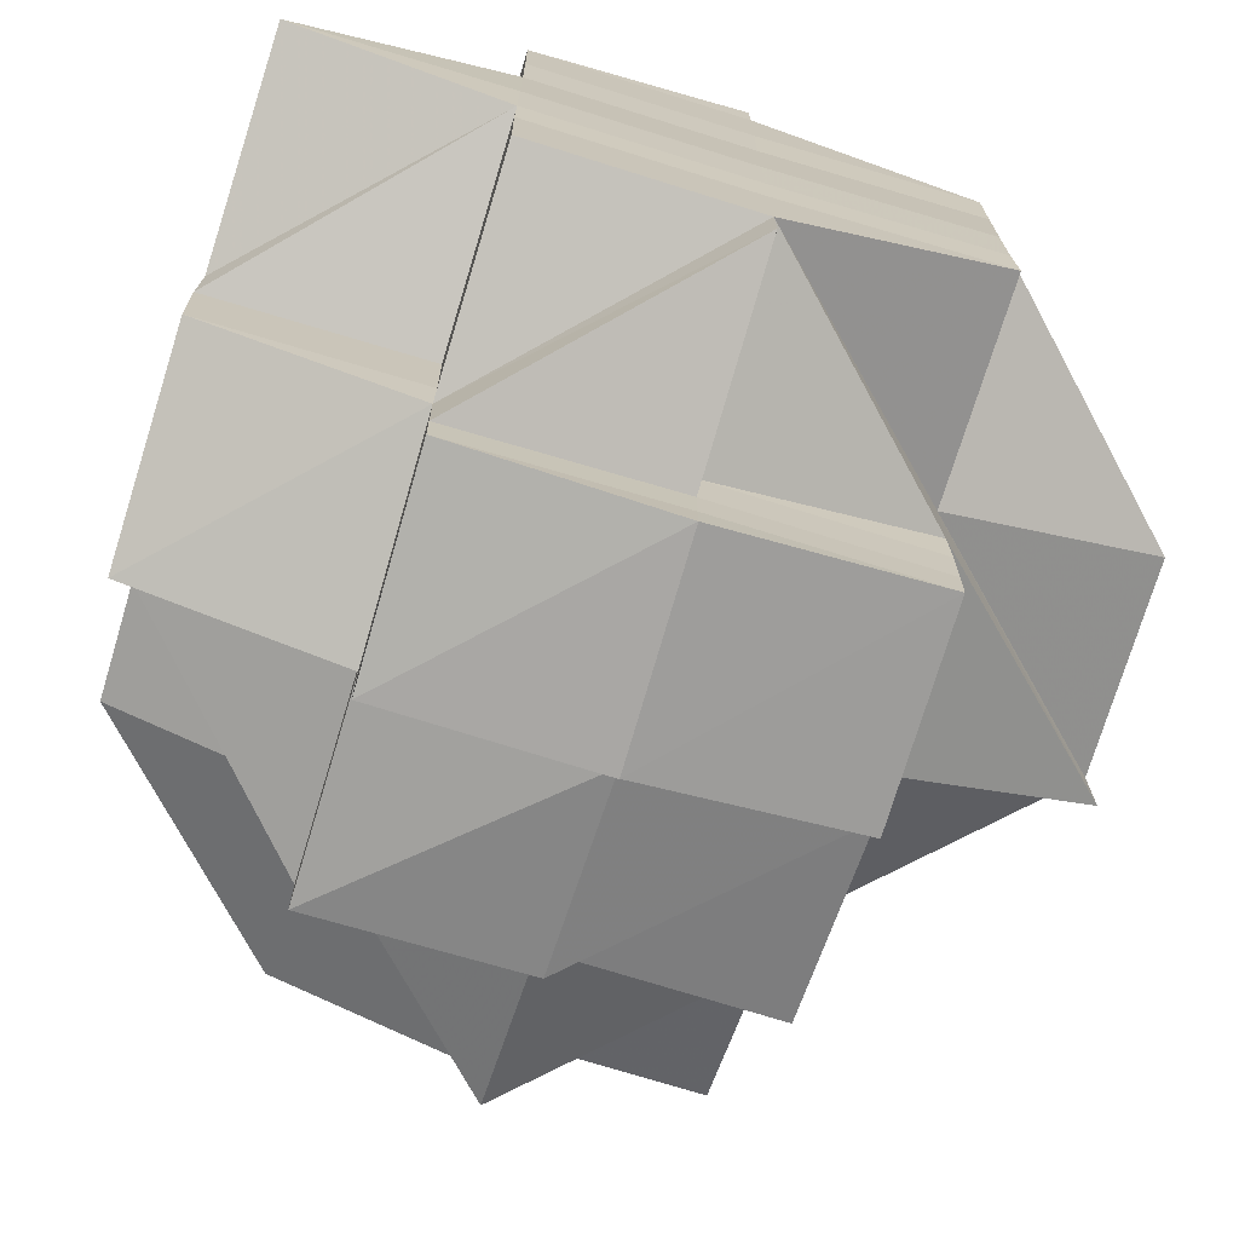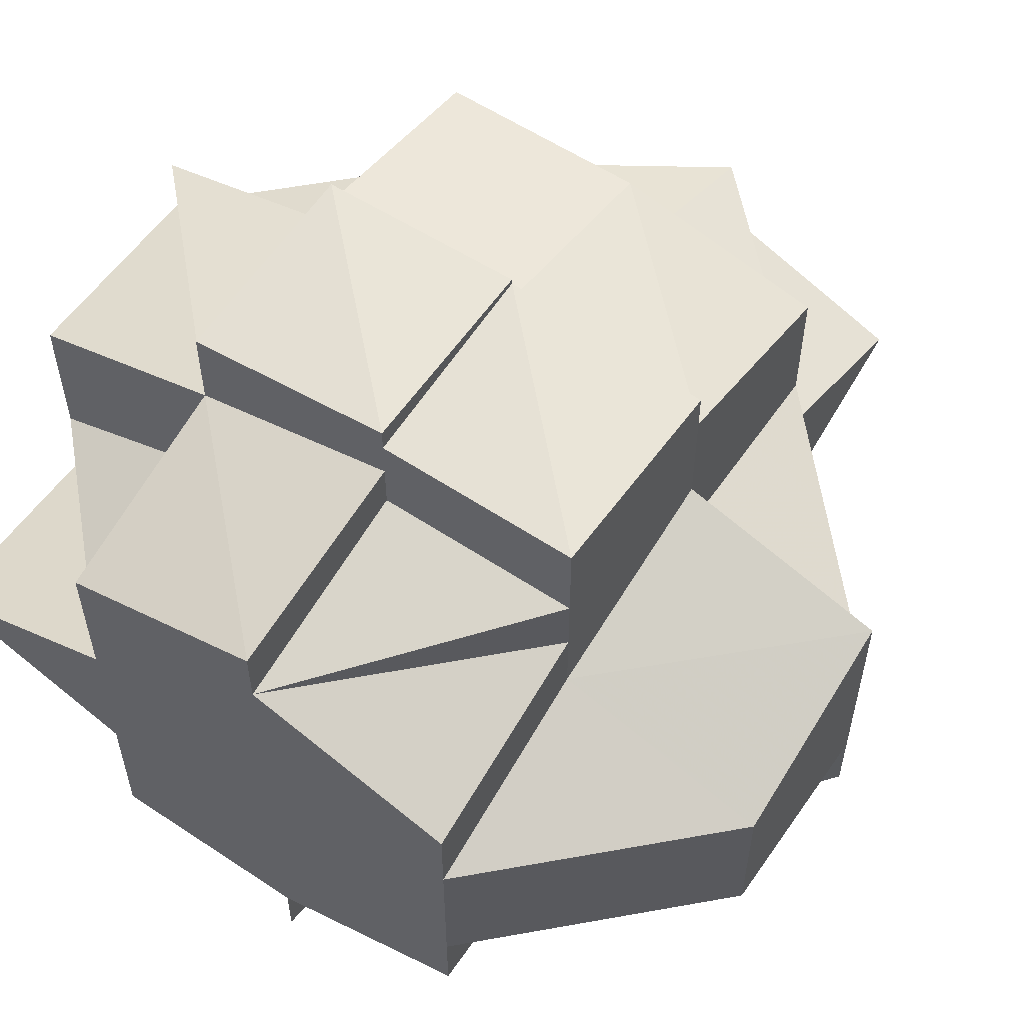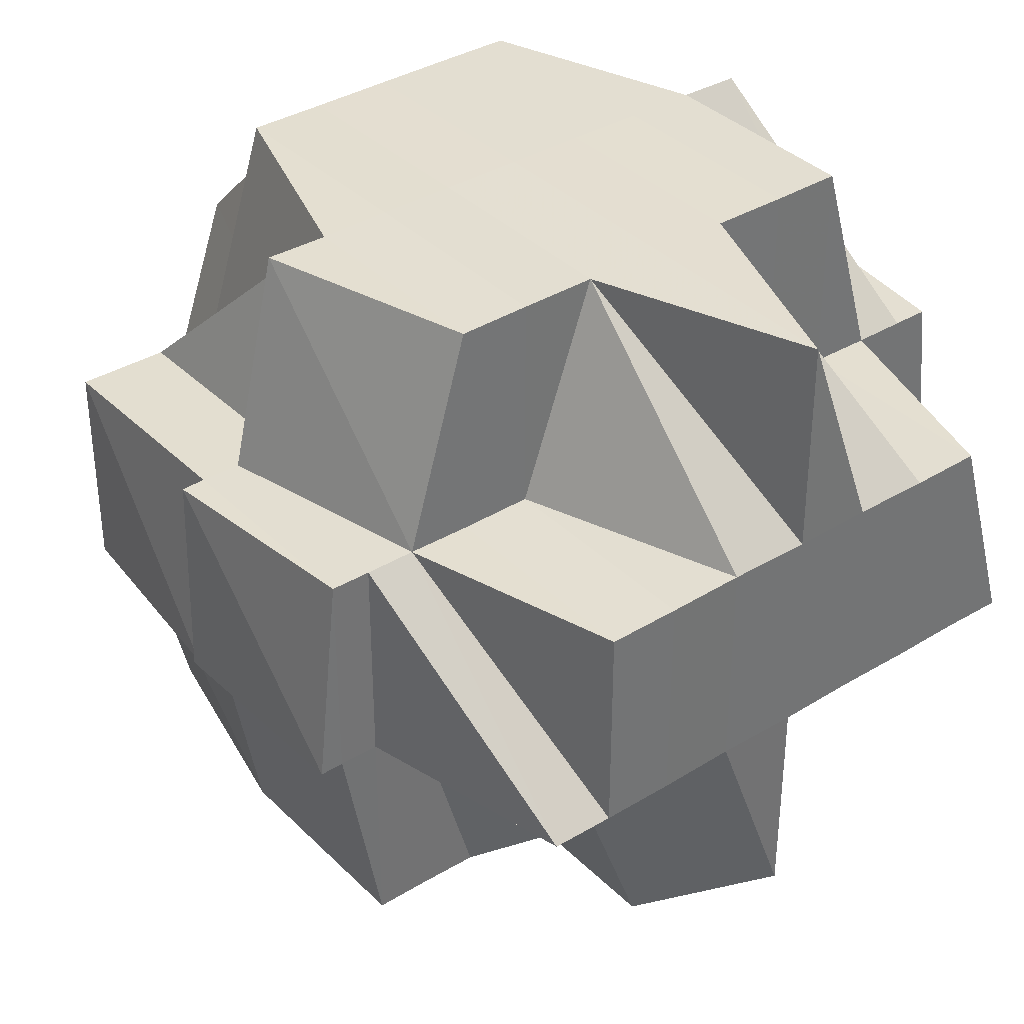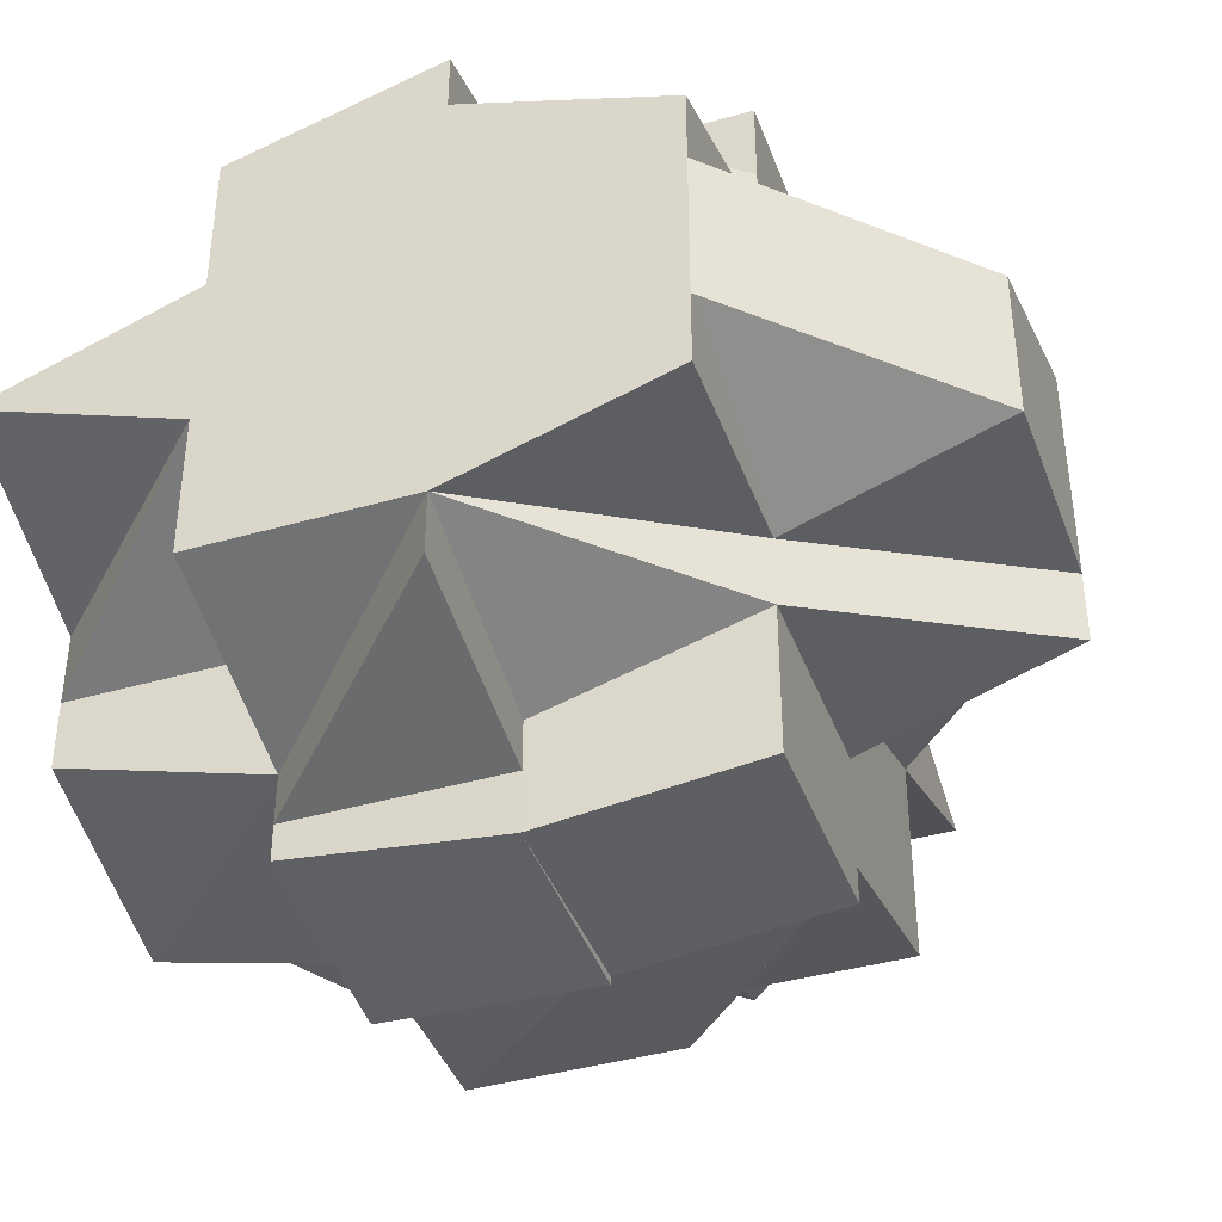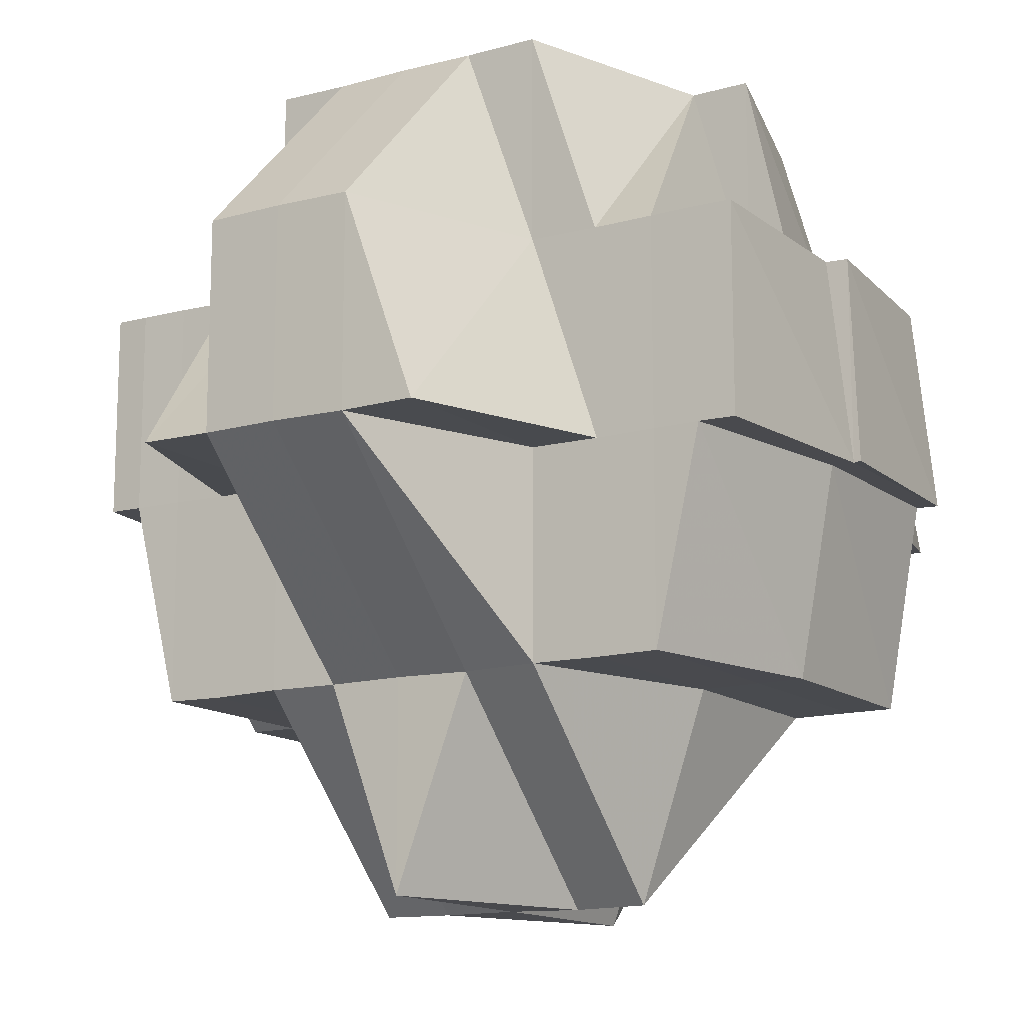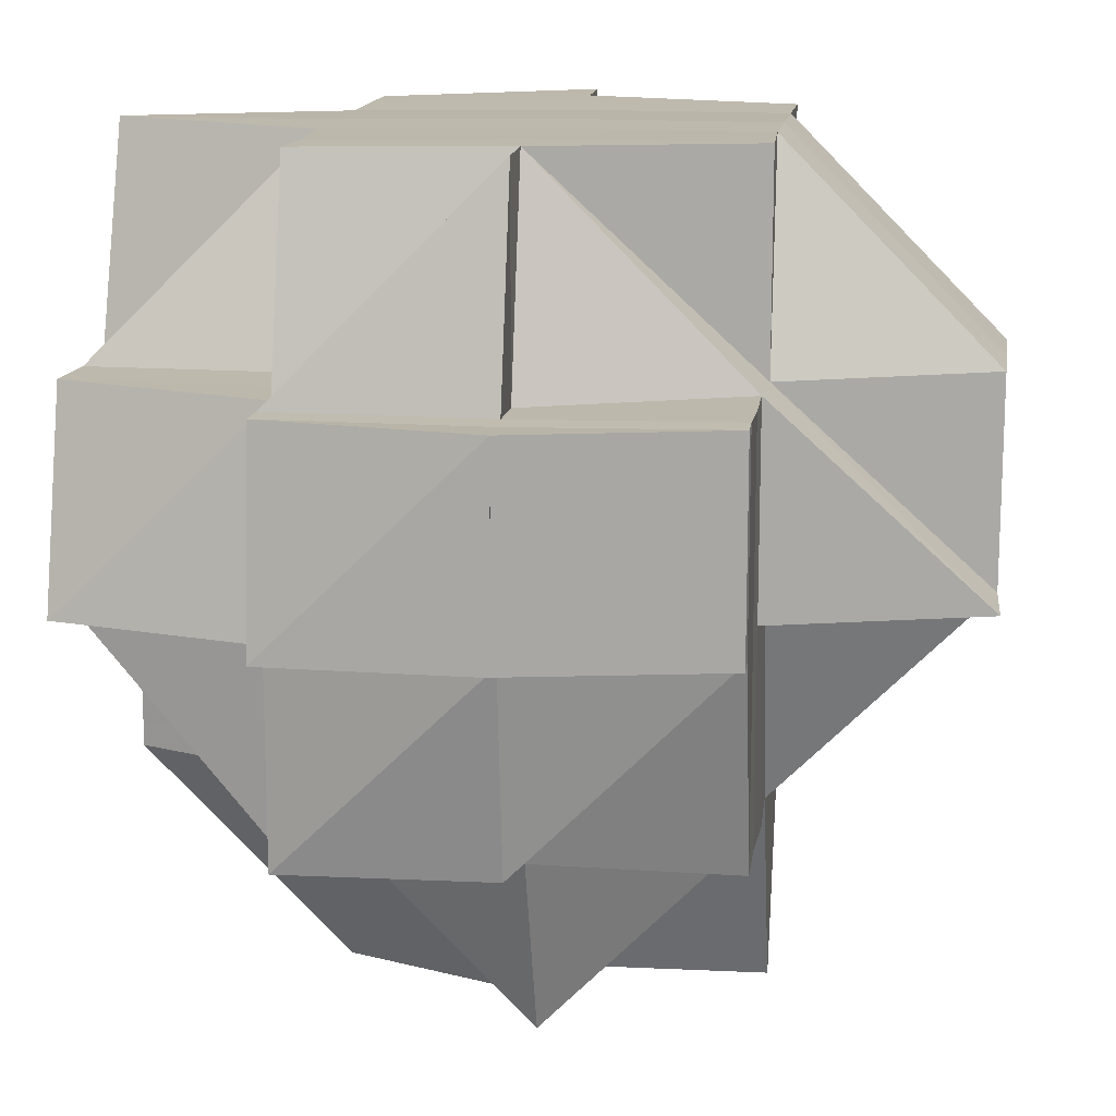
<metadata>
{"format":"obj","ext":"obj","renderer":"f3d","projection":"perspective","resolution":1024,"background":"white","views":[{"elev":-71.9,"azim":163.2,"up":"+Z"},{"elev":56.9,"azim":-145.5,"up":"+Z"},{"elev":36.7,"azim":51.6,"up":"+Y"},{"elev":-40.7,"azim":-160.8,"up":"+Z"},{"elev":-13.3,"azim":-58.3,"up":"+Y"},{"elev":14.8,"azim":-171.6,"up":"+Y"}]}
</metadata>
<code>
o 3328
v 2163 1908 10.22
v 2163 1908 10.22
v 2163 1908 10.22
v 2163 1908 10.22
v 2163 1908 10.23
v 2163 1908 10.22
v 2163 1908 10.22
v 2163 1908 10.22
v 2163 1908 10.22
v 2163 1908 10.23
v 2163 1908 10.23
v 2163 1908 10.23
v 2163 1908 10.23
v 2163 1908 10.23
v 2163 1908 10.23
v 2163 1908 10.23
v 2163 1908 10.23
v 2163 1908 10.23
v 2163 1908 10.22
v 2163 1908 10.23
v 2163 1908 10.23
v 2163 1908 10.22
v 2163 1908 10.23
v 2163 1908 10.23
v 2163 1908 10.23
v 2163 1908 10.23
v 2163 1908 10.23
v 2163 1908 10.23
v 2163 1908 10.23
v 2163 1908 10.23
v 2163 1908 10.23
v 2163 1908 10.23
v 2163 1908 10.23
v 2163 1908 10.23
v 2163 1908 10.23
v 2163 1908 10.23
v 2163 1908 10.23
v 2163 1908 10.23
v 2163 1908 10.23
v 2163 1908 10.24
v 2163 1908 10.23
v 2163 1908 10.23
v 2163 1908 10.24
v 2163 1908 10.24
v 2163 1908 10.24
v 2163 1908 10.24
v 2163 1908 10.23
v 2163 1908 10.23
v 2163 1908 10.23
v 2163 1908 10.23
v 2163 1908 10.23
v 2163 1908 10.23
v 2163 1908 10.24
v 2163 1908 10.23
v 2163 1908 10.23
v 2163 1908 10.23
v 2163 1908 10.23
v 2163 1908 10.23
v 2163 1908 10.23
v 2163 1908 10.23
v 2163 1908 10.23
v 2163 1908 10.23
v 2163 1908 10.23
v 2163 1908 10.23
v 2163 1908 10.22
v 2163 1908 10.23
v 2163 1908 10.23
v 2163 1908 10.23
v 2163 1908 10.23
v 2163 1908 10.23
v 2163 1908 10.23
v 2163 1908 10.23
v 2163 1908 10.23
v 2163 1908 10.23
v 2163 1908 10.22
v 2163 1908 10.23
v 2163 1908 10.22
v 2163 1908 10.23
v 2163 1908 10.23
v 2163 1908 10.23
v 2163 1908 10.23
v 2163 1908 10.23
v 2163 1908 10.22
v 2163 1908 10.23
v 2163 1908 10.23
v 2163 1908 10.23
v 2163 1908 10.23
v 2163 1908 10.23
v 2163 1908 10.23
v 2163 1908 10.23
v 2163 1908 10.23
v 2163 1908 10.23
v 2163 1908 10.23
v 2163 1908 10.23
v 2163 1908 10.23
v 2163 1908 10.23
v 2163 1908 10.23
v 2163 1908 10.24
v 2163 1908 10.23
v 2163 1908 10.23
v 2163 1908 10.23
v 2163 1908 10.23
v 2163 1908 10.23
v 2163 1908 10.23
v 2163 1908 10.23
v 2163 1908 10.23
v 2163 1908 10.23
v 2163 1908 10.23
v 2163 1908 10.23
v 2163 1908 10.23
v 2163 1908 10.23
v 2163 1908 10.24
v 2163 1908 10.24
v 2163 1908 10.24
v 2163 1908 10.24
v 2163 1908 10.24
v 2163 1908 10.24
v 2163 1908 10.23
v 2163 1908 10.24
v 2163 1908 10.24
v 2163 1908 10.24
v 2163 1908 10.24
v 2163 1908 10.24
v 2163 1908 10.24
v 2163 1908 10.24
v 2163 1908 10.24
v 2163 1908 10.24
v 2163 1908 10.24
v 2163 1908 10.24
v 2163 1908 10.25
v 2163 1908 10.24
v 2163 1908 10.25
v 2163 1908 10.25
v 2163 1908 10.25
v 2163 1908 10.25
v 2163 1908 10.25
v 2163 1908 10.25
v 2163 1908 10.25
v 2163 1908 10.25
v 2163 1908 10.25
v 2163 1908 10.25
v 2163 1908 10.25
v 2163 1908 10.25
v 2163 1908 10.25
v 2163 1908 10.25
v 2163 1908 10.26
v 2163 1908 10.25
v 2163 1908 10.25
v 2163 1908 10.25
v 2163 1908 10.25
v 2163 1908 10.25
v 2163 1908 10.25
v 2163 1908 10.26
v 2163 1908 10.25
v 2163 1908 10.25
v 2163 1908 10.24
v 2163 1908 10.24
v 2163 1908 10.25
v 2163 1908 10.25
v 2163 1908 10.26
v 2163 1908 10.26
v 2163 1908 10.25
v 2163 1908 10.26
v 2163 1908 10.25
v 2163 1908 10.25
v 2163 1908 10.25
v 2163 1908 10.25
v 2163 1908 10.25
v 2163 1908 10.25
v 2163 1908 10.24
v 2163 1908 10.24
v 2163 1908 10.24
v 2163 1908 10.25
v 2163 1908 10.24
v 2163 1908 10.24
v 2163 1908 10.24
v 2163 1908 10.24
v 2163 1908 10.24
v 2163 1908 10.24
v 2163 1908 10.24
v 2163 1908 10.24
v 2163 1908 10.23
v 2163 1908 10.24
v 2163 1908 10.24
v 2163 1908 10.24
v 2163 1908 10.24
v 2163 1908 10.24
v 2163 1908 10.25
v 2163 1908 10.25
v 2163 1908 10.25
v 2163 1908 10.25
v 2163 1908 10.25
v 2163 1908 10.25
v 2163 1908 10.25
v 2163 1908 10.25
v 2163 1908 10.26
v 2163 1908 10.25
v 2163 1908 10.26
v 2163 1908 10.26
v 2163 1908 10.26
v 2163 1908 10.26
v 2163 1908 10.26
v 2163 1908 10.25
v 2163 1908 10.25
v 2163 1908 10.26
v 2163 1908 10.26
v 2163 1908 10.26
v 2163 1908 10.26
v 2163 1908 10.26
v 2163 1908 10.26
v 2163 1908 10.26
v 2163 1908 10.25
v 2163 1908 10.26
v 2163 1908 10.26
v 2163 1908 10.26
v 2163 1908 10.26
v 2163 1908 10.26
v 2163 1908 10.26
v 2163 1908 10.26
v 2163 1908 10.26
v 2163 1908 10.26
v 2163 1908 10.25
v 2163 1908 10.25
v 2163 1908 10.25
v 2163 1908 10.25
v 2163 1908 10.26
v 2163 1908 10.25
v 2163 1908 10.25
v 2163 1908 10.25
v 2163 1908 10.25
v 2163 1908 10.25
v 2163 1908 10.25
v 2163 1908 10.25
v 2163 1908 10.25
v 2163 1908 10.25
v 2163 1908 10.25
v 2163 1908 10.25
v 2163 1908 10.25
v 2163 1908 10.25
v 2163 1908 10.25
v 2163 1908 10.24
v 2163 1908 10.24
v 2163 1908 10.24
v 2163 1908 10.25
v 2163 1908 10.24
v 2163 1908 10.24
v 2163 1908 10.24
v 2163 1908 10.24
v 2163 1908 10.24
v 2163 1908 10.25
v 2163 1908 10.25
v 2163 1908 10.25
v 2163 1908 10.25
v 2163 1908 10.25
v 2163 1908 10.24
v 2163 1908 10.24
v 2163 1908 10.24
v 2163 1908 10.24
v 2163 1908 10.24
v 2163 1908 10.24
v 2163 1908 10.24
v 2163 1908 10.23
v 2163 1908 10.23
v 2163 1908 10.23
v 2163 1908 10.24
v 2163 1908 10.24
v 2163 1908 10.23
v 2163 1908 10.23
v 2163 1908 10.24
v 2163 1908 10.23
v 2163 1908 10.24
v 2163 1908 10.24
v 2163 1908 10.23
v 2163 1908 10.23
v 2163 1908 10.23
v 2163 1908 10.23
v 2163 1908 10.23
v 2163 1908 10.23
v 2163 1908 10.23
v 2163 1908 10.23
v 2163 1908 10.23
v 2163 1908 10.24
v 2163 1908 10.24
v 2163 1908 10.24
v 2163 1908 10.24
v 2163 1908 10.24
v 2163 1908 10.23
v 2163 1908 10.24
v 2163 1908 10.24
v 2163 1908 10.23
v 2163 1908 10.25
v 2163 1908 10.25
v 2163 1908 10.25
v 2163 1908 10.25
v 2163 1908 10.25
v 2163 1908 10.25
v 2163 1908 10.25
v 2163 1908 10.25
v 2163 1908 10.26
v 2163 1908 10.25
v 2163 1908 10.26
v 2163 1908 10.26
v 2163 1908 10.26
v 2163 1908 10.26
v 2163 1908 10.26
v 2163 1908 10.25
v 2163 1908 10.26
v 2163 1908 10.26
v 2163 1908 10.26
v 2163 1908 10.26
v 2163 1908 10.26
v 2163 1908 10.26
v 2163 1908 10.26
v 2163 1908 10.26
v 2163 1908 10.26
v 2163 1908 10.26
v 2163 1908 10.26
v 2163 1908 10.25
v 2163 1908 10.26
v 2163 1908 10.26
v 2163 1908 10.26
v 2163 1908 10.26
v 2163 1908 10.26
v 2163 1908 10.26
v 2163 1908 10.26
v 2163 1908 10.26
v 2163 1908 10.26
v 2163 1908 10.26
v 2163 1908 10.26
v 2163 1908 10.26
v 2163 1908 10.26
v 2163 1908 10.26
v 2163 1908 10.26
v 2163 1908 10.26
v 2163 1908 10.26
v 2163 1908 10.26
v 2163 1908 10.26
v 2163 1908 10.26
v 2163 1908 10.26
v 2163 1908 10.26
v 2163 1908 10.26
v 2163 1908 10.26
v 2163 1908 10.26
v 2163 1908 10.26
v 2163 1908 10.26
v 2163 1908 10.26
v 2163 1908 10.26
v 2163 1908 10.26
v 2163 1908 10.26
v 2163 1908 10.26
v 2163 1908 10.26
v 2163 1908 10.26
v 2163 1908 10.26
v 2163 1908 10.26
v 2163 1908 10.26
v 2163 1908 10.26
f 1 2 3
f 4 5 2
f 6 7 3
f 8 9 3
f 10 11 9
f 12 13 11
f 14 15 10
f 16 14 17
f 18 10 19
f 20 21 18
f 22 23 19
f 23 24 25
f 26 27 25
f 26 28 27
f 29 30 26
f 31 32 29
f 33 29 34
f 34 35 36
f 29 37 30
f 38 37 29
f 39 40 38
f 37 41 30
f 30 41 42
f 38 43 37
f 44 43 38
f 45 46 44
f 47 45 48
f 49 48 50
f 48 51 52
f 44 53 43
f 54 48 55
f 54 52 56
f 57 54 58
f 59 60 54
f 61 54 62
f 61 56 63
f 64 63 65
f 66 61 67
f 68 66 67
f 69 70 66
f 71 69 67
f 70 72 73
f 74 71 75
f 75 76 77
f 74 78 79
f 79 67 1
f 80 81 76
f 67 82 83
f 67 84 82
f 85 86 84
f 80 87 68
f 87 88 81
f 89 90 88
f 91 89 87
f 87 89 92
f 92 93 94
f 95 87 96
f 97 98 89
f 99 97 87
f 100 101 102
f 103 104 101
f 105 106 107
f 108 109 110
f 41 111 109
f 41 112 111
f 37 113 41
f 43 113 37
f 113 114 41
f 114 115 41
f 113 116 114
f 115 117 118
f 43 119 113
f 119 116 113
f 120 121 115
f 53 119 43
f 122 123 116
f 116 124 125
f 119 126 116
f 126 127 116
f 53 128 119
f 128 126 119
f 129 130 128
f 131 128 53
f 128 132 126
f 133 132 128
f 126 134 127
f 132 134 126
f 133 135 132
f 134 136 127
f 137 135 138
f 139 140 135
f 135 141 142
f 143 144 141
f 145 146 144
f 147 145 148
f 148 149 134
f 150 151 134
f 151 152 149
f 134 149 136
f 152 153 154
f 155 154 149
f 156 136 157
f 149 154 158
f 149 158 136
f 154 159 158
f 154 160 159
f 161 160 162
f 160 163 164
f 158 165 166
f 158 159 167
f 136 158 168
f 159 169 167
f 136 168 170
f 171 136 170
f 170 168 172
f 168 173 172
f 171 170 174
f 116 171 174
f 170 175 176
f 174 170 177
f 174 177 115
f 115 177 178
f 178 179 180
f 181 180 182
f 177 183 178
f 177 184 183
f 185 184 186
f 184 187 183
f 172 173 184
f 184 173 187
f 188 189 173
f 173 190 187
f 173 191 190
f 167 191 173
f 167 169 191
f 191 192 193
f 194 195 192
f 169 196 194
f 197 198 169
f 198 199 196
f 200 196 169
f 201 202 200
f 169 203 204
f 196 205 203
f 206 207 196
f 196 207 208
f 206 209 207
f 207 210 208
f 207 209 210
f 208 210 211
f 208 211 212
f 210 213 214
f 215 216 213
f 211 210 217
f 218 215 219
f 219 220 221
f 217 221 222
f 211 217 223
f 212 211 223
f 223 217 224
f 225 226 212
f 227 225 228
f 212 223 229
f 223 224 230
f 229 223 230
f 229 231 232
f 230 224 233
f 233 224 234
f 224 235 236
f 233 236 237
f 230 233 238
f 238 233 133
f 239 240 238
f 238 133 241
f 241 237 242
f 243 238 241
f 244 238 243
f 243 241 245
f 241 131 245
f 245 131 53
f 245 53 44
f 246 243 245
f 247 244 243
f 247 243 246
f 246 248 249
f 250 244 247
f 250 229 244
f 251 229 250
f 252 253 229
f 254 252 250
f 255 250 247
f 190 250 255
f 187 190 255
f 255 247 256
f 256 247 246
f 187 255 257
f 257 255 256
f 183 187 257
f 183 257 258
f 257 256 258
f 256 246 259
f 259 246 260
f 260 261 262
f 263 262 264
f 265 266 261
f 267 265 268
f 269 259 270
f 271 272 259
f 259 249 273
f 274 273 275
f 274 259 276
f 277 274 73
f 73 278 279
f 280 279 281
f 277 258 274
f 258 282 278
f 258 283 282
f 284 258 277
f 285 286 258
f 287 285 277
f 288 289 290
f 291 292 293
f 294 295 292
f 296 297 298
f 296 299 297
f 300 301 296
f 301 302 303
f 304 303 296
f 303 305 306
f 303 307 305
f 308 309 307
f 310 311 309
f 312 310 313
f 314 315 303
f 314 308 315
f 219 308 314
f 316 317 318
f 319 320 317
f 321 322 323
f 324 325 326
f 327 328 163
f 327 329 328
f 330 331 329
f 332 330 327
f 333 334 327
f 334 335 209
f 336 335 337
f 337 209 338
f 209 339 340
f 209 341 339
f 342 343 341
f 344 343 345
f 346 345 347
f 348 341 349
f 350 351 349
f 352 343 351
f 353 352 348
f 354 355 356

</code>
